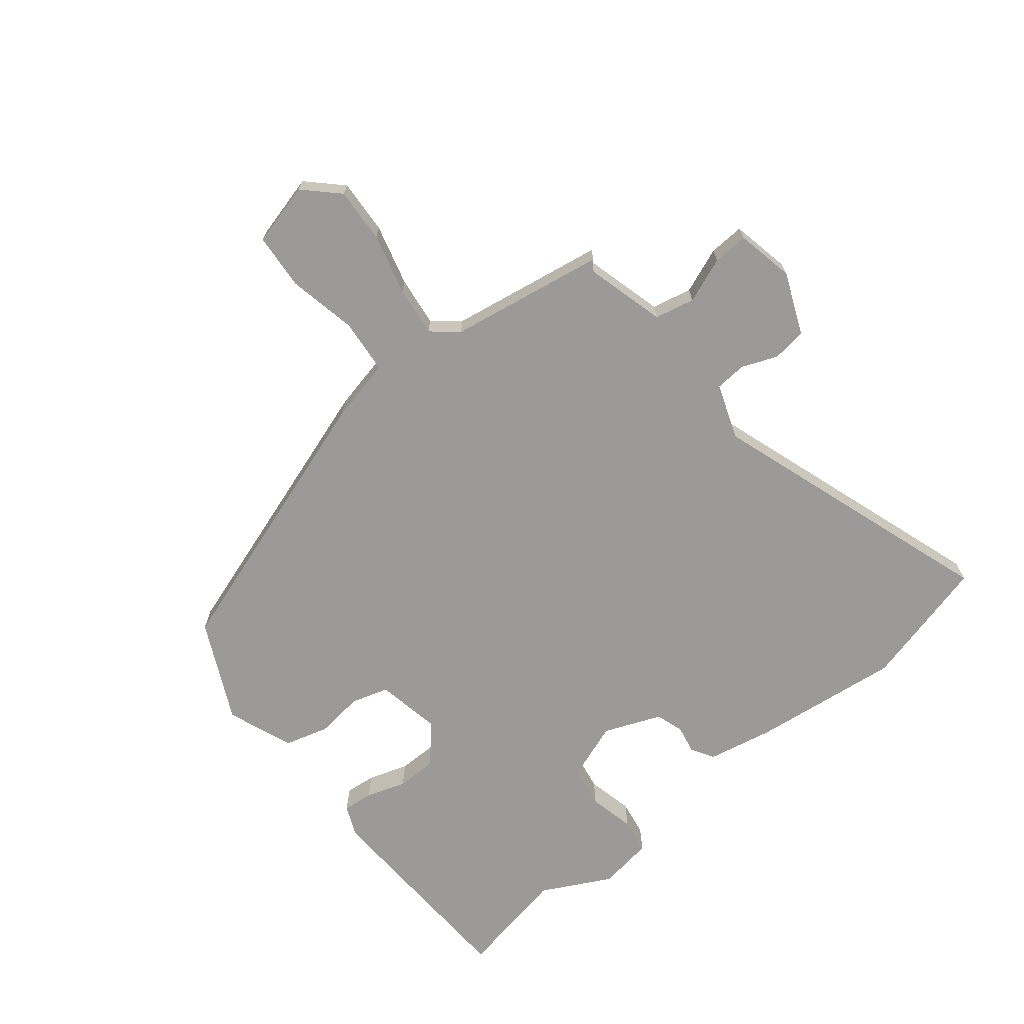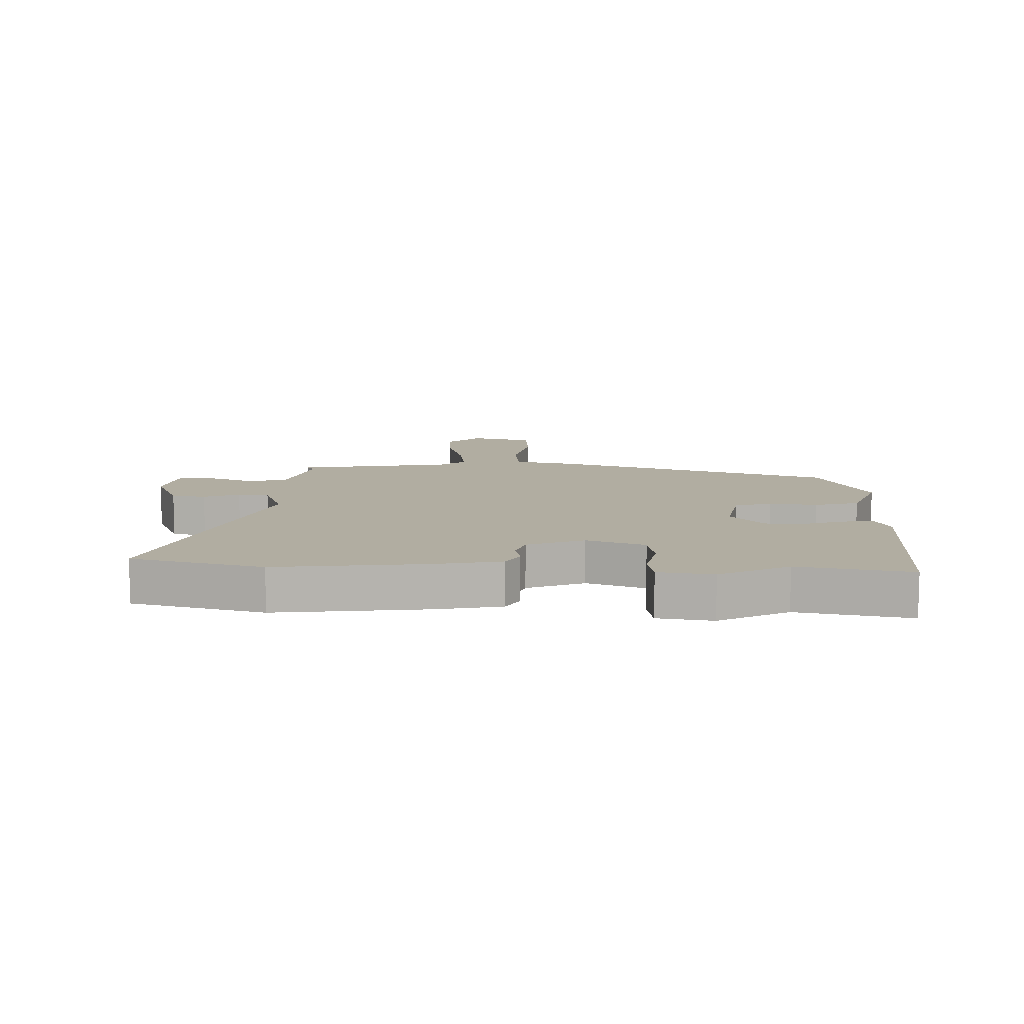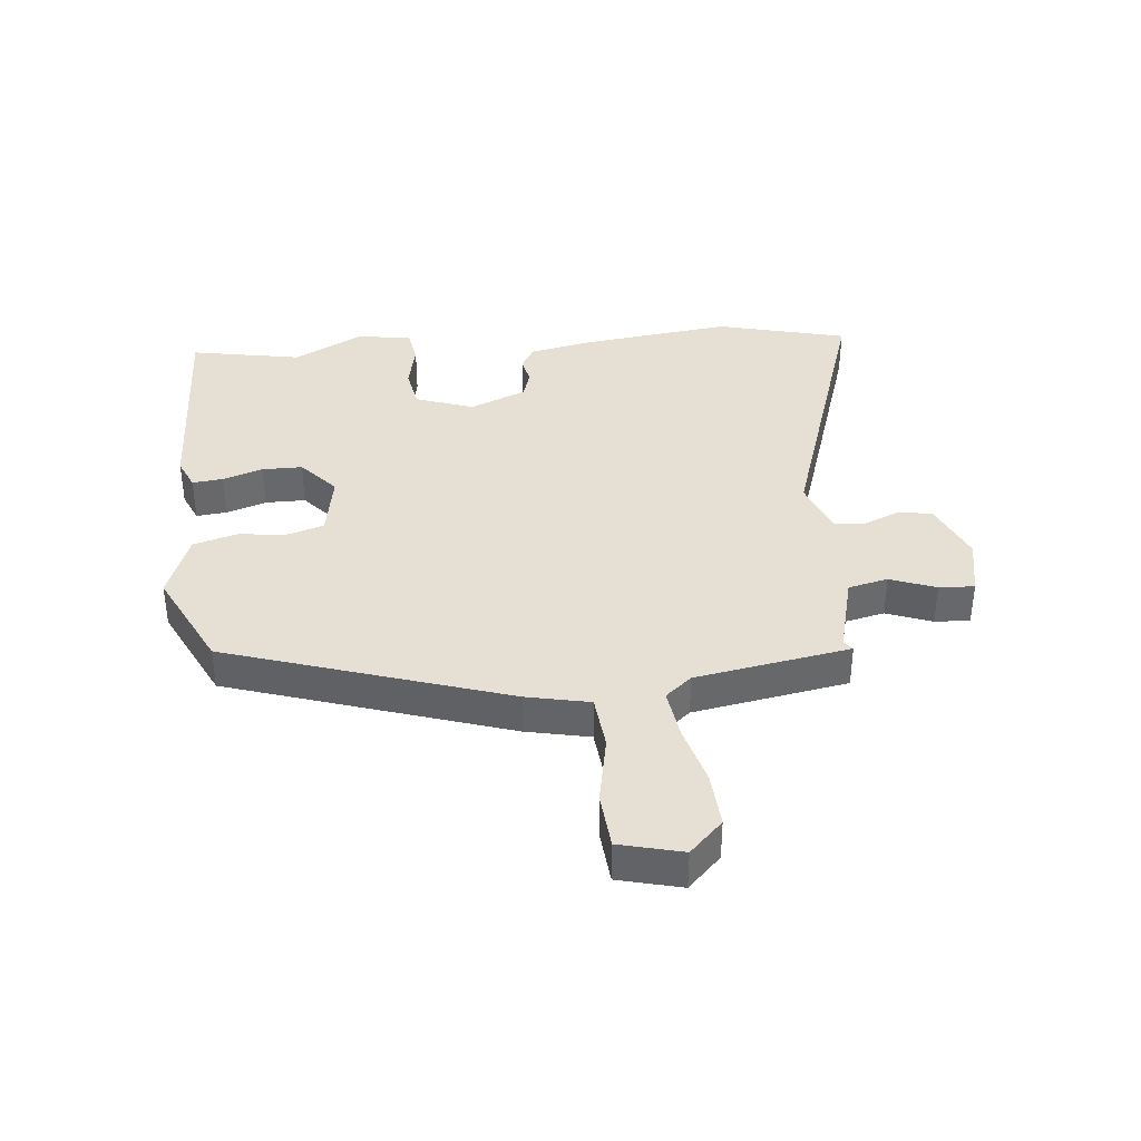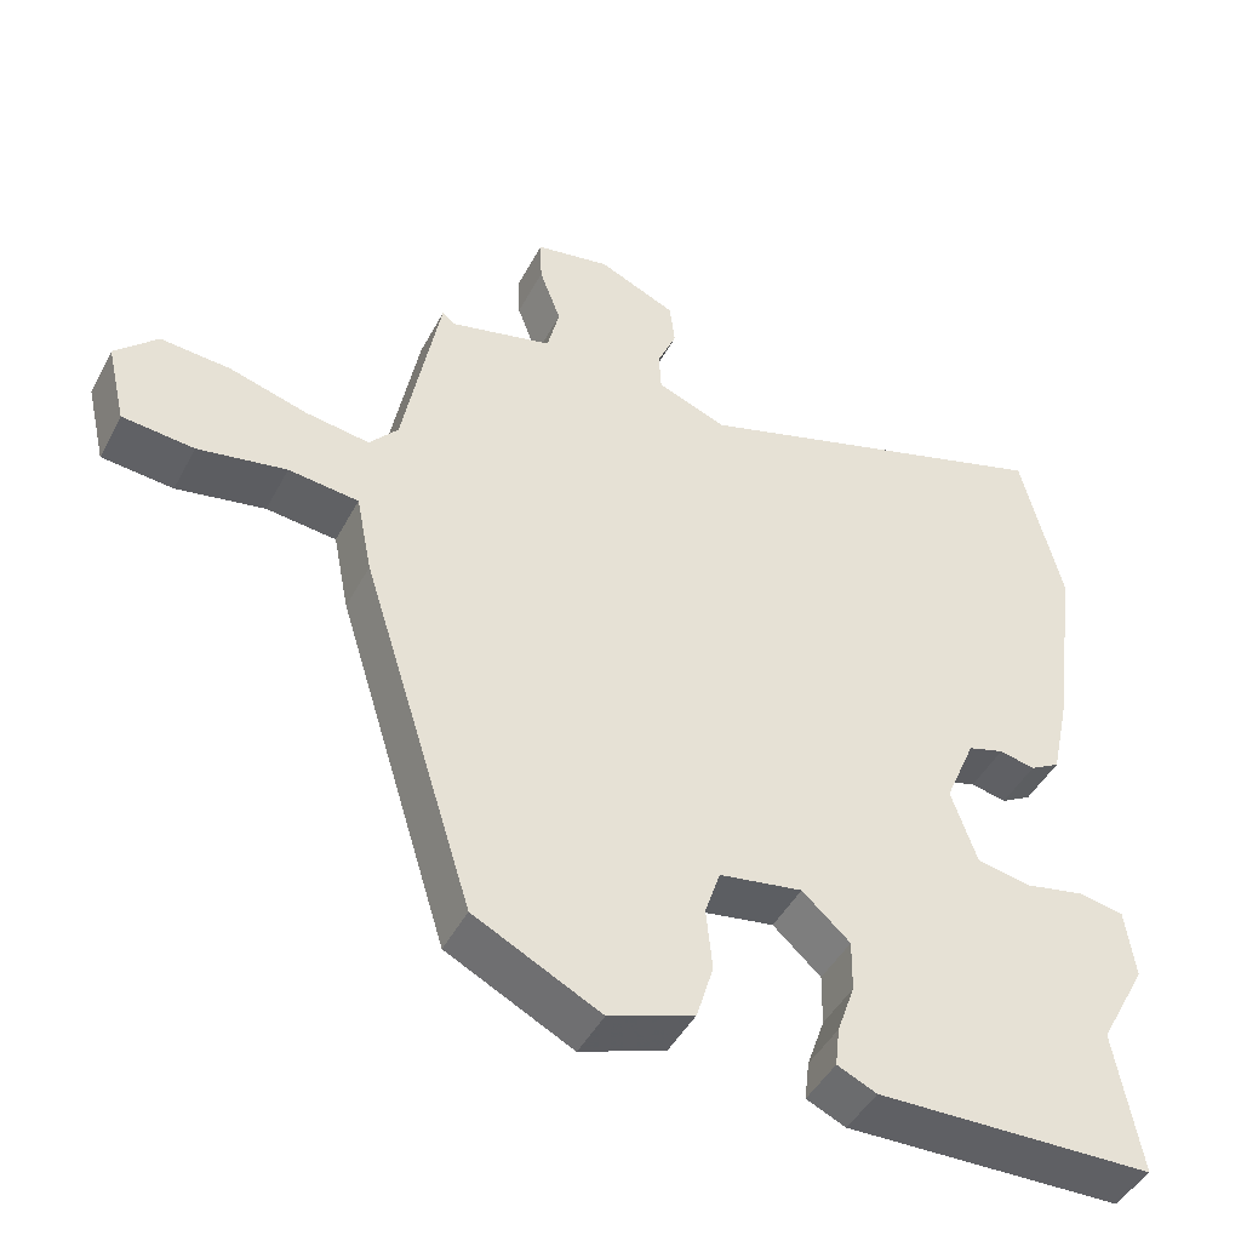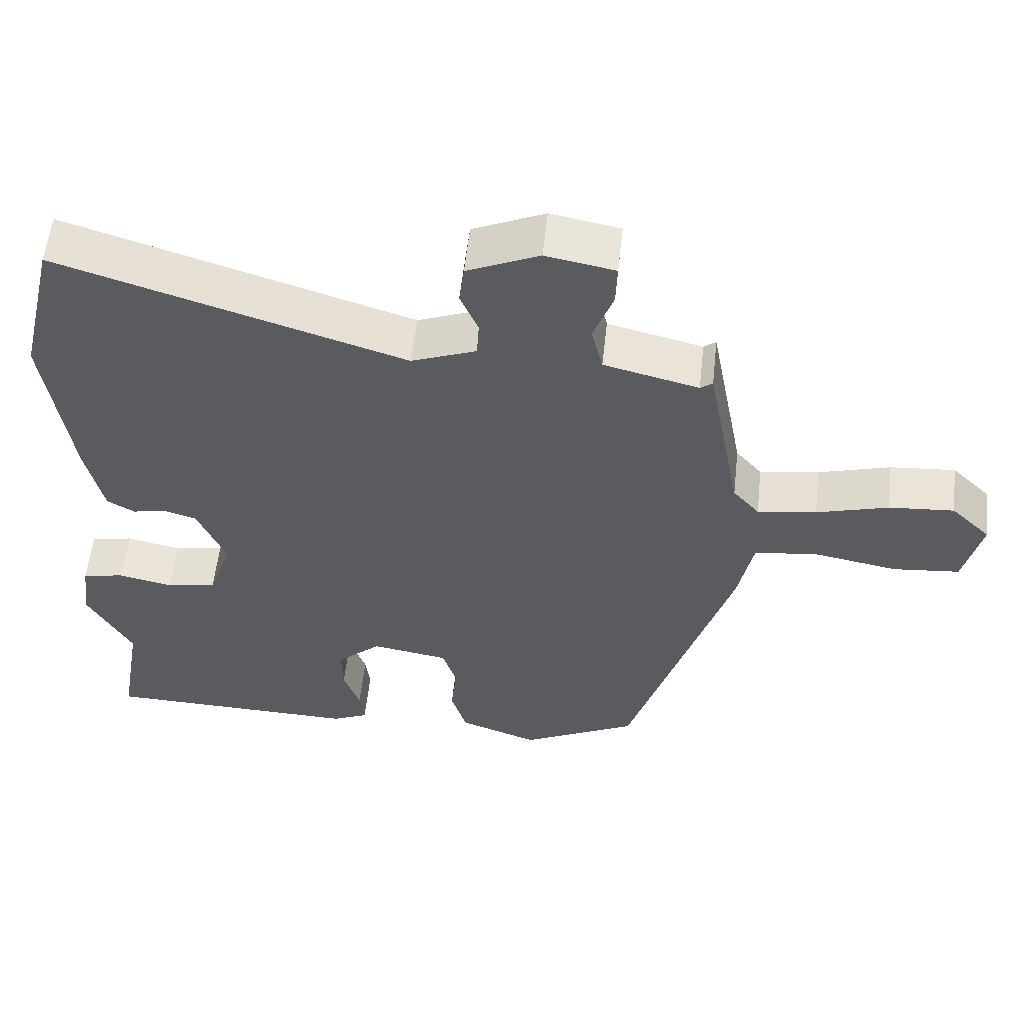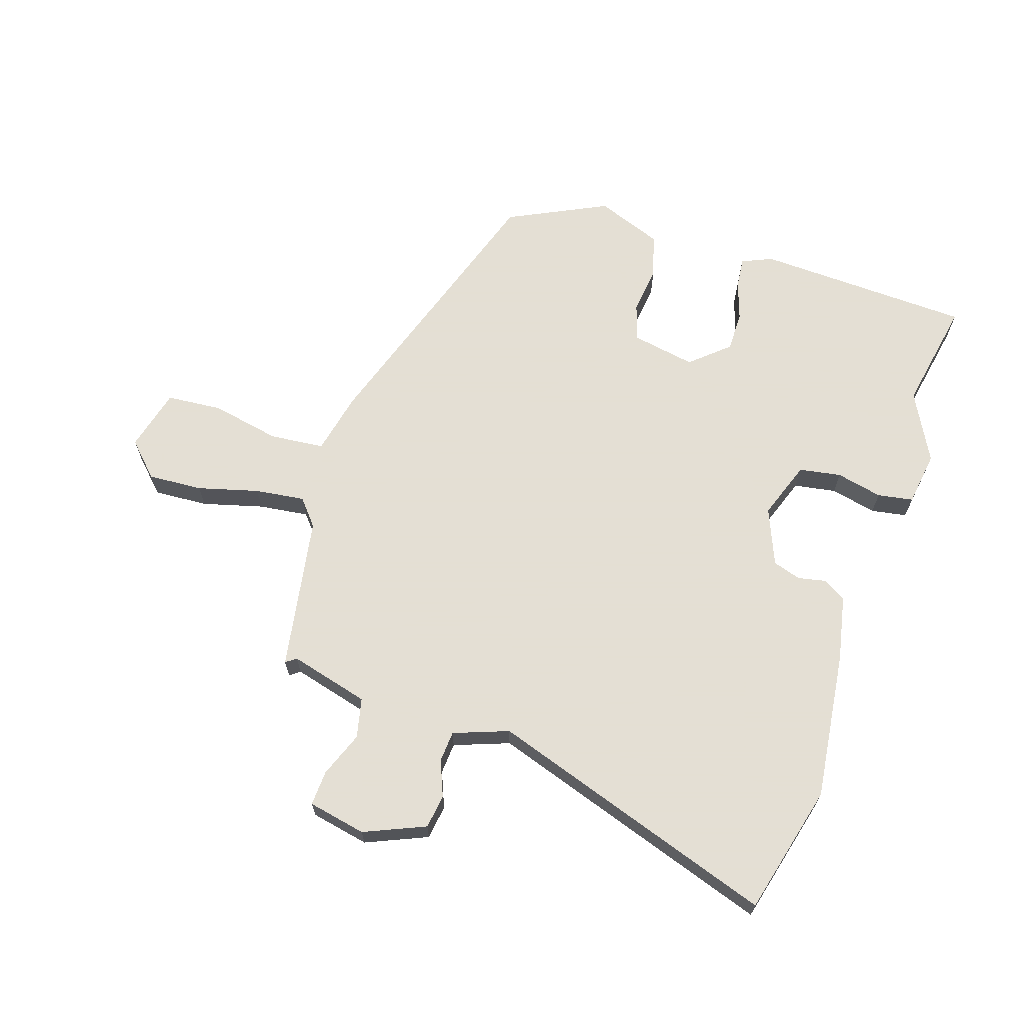
<metadata>
{"format":"obj","ext":"obj","renderer":"f3d","projection":"perspective","resolution":1024,"background":"white","views":[{"elev":-69.3,"azim":-50.0,"up":"+Y"},{"elev":10.3,"azim":92.7,"up":"+Y"},{"elev":37.9,"azim":-94.8,"up":"+Y"},{"elev":-45.6,"azim":-26.6,"up":"+Z"},{"elev":56.7,"azim":-173.8,"up":"+Z"},{"elev":66.3,"azim":19.0,"up":"+Y"}]}
</metadata>
<code>
v -0.431 0.07 0.516
v -0.414 0.07 0.503
v -0.281 0.07 0.536
v -0.265 0.07 0.602
v -0.293 0.07 0.678
v -0.295 0.07 0.737
v -0.198 0.07 0.755
v -0.097 0.07 0.71
v -0.09 0.07 0.653
v -0.115 0.07 0.594
v -0.112 0.07 0.542
v -0.021 0.07 0.507
v 0.462 0.07 0.659
v 0.514 0.07 0.441
v 0.48 0.07 0.194
v 0.456 0.07 0.085
v 0.417 0.07 0.063
v 0.371 0.07 0.073
v 0.324 0.07 0.059
v 0.284 0.07 -0.035
v 0.317 0.07 -0.132
v 0.387 0.07 -0.145
v 0.464 0.07 -0.129
v 0.523 0.07 -0.14
v 0.535 0.07 -0.231
v 0.473 0.07 -0.345
v 0.505 0.07 -0.531
v 0.145 0.07 -0.54
v 0.094 0.07 -0.517
v 0.1 0.07 -0.466
v 0.123 0.07 -0.4
v 0.124 0.07 -0.333
v 0.062 0.07 -0.277
v -0.046 0.07 -0.295
v -0.066 0.07 -0.356
v -0.058 0.07 -0.436
v -0.08 0.07 -0.509
v -0.191 0.07 -0.549
v -0.355 0.07 -0.466
v -0.501 0.07 0.002
v -0.522 0.07 0.107
v -0.613 0.07 0.117
v -0.728 0.07 0.096
v -0.821 0.07 0.105
v -0.846 0.07 0.21
v -0.791 0.07 0.264
v -0.7 0.07 0.257
v -0.599 0.07 0.228
v -0.516 0.07 0.216
v -0.479 0.07 0.259
v -0.431 0 0.516
v -0.414 0 0.503
v -0.281 0 0.536
v -0.265 0 0.602
v -0.293 0 0.678
v -0.295 0 0.737
v -0.198 0 0.755
v -0.097 0 0.71
v -0.09 0 0.653
v -0.115 0 0.594
v -0.112 0 0.542
v -0.021 0 0.507
v 0.462 0 0.659
v 0.514 0 0.441
v 0.48 0 0.194
v 0.456 0 0.085
v 0.417 0 0.063
v 0.371 0 0.073
v 0.324 0 0.059
v 0.284 0 -0.035
v 0.317 0 -0.132
v 0.387 0 -0.145
v 0.464 0 -0.129
v 0.523 0 -0.14
v 0.535 0 -0.231
v 0.473 0 -0.345
v 0.505 0 -0.531
v 0.145 0 -0.54
v 0.094 0 -0.517
v 0.1 0 -0.466
v 0.123 0 -0.4
v 0.124 0 -0.333
v 0.062 0 -0.277
v -0.046 0 -0.295
v -0.066 0 -0.356
v -0.058 0 -0.436
v -0.08 0 -0.509
v -0.191 0 -0.549
v -0.355 0 -0.466
v -0.501 0 0.002
v -0.522 0 0.107
v -0.613 0 0.117
v -0.728 0 0.096
v -0.821 0 0.105
v -0.846 0 0.21
v -0.791 0 0.264
v -0.7 0 0.257
v -0.599 0 0.228
v -0.516 0 0.216
v -0.479 0 0.259
f 45 46 47 48
f 45 48 49
f 42 43 44 45
f 41 42 45 49
f 40 41 49 50
f 35 36 37 38
f 34 35 38 39
f 28 29 30 31
f 26 27 28 31
f 26 31 32
f 25 26 32 33
f 22 23 24 25
f 21 22 25 33
f 15 16 17 18
f 15 18 19
f 12 13 14 15
f 11 12 15 19
f 7 8 9 10
f 7 10 11
f 4 5 6 7
f 3 4 7 11
f 2 3 11 19
f 50 1 2
f 34 39 40 50
f 20 21 33 34
f 20 34 50
f 2 19 20 50
f 98 97 96 95
f 99 98 95
f 95 94 93 92
f 99 95 92 91
f 100 99 91 90
f 88 87 86 85
f 89 88 85 84
f 81 80 79 78
f 81 78 77 76
f 82 81 76
f 83 82 76 75
f 75 74 73 72
f 83 75 72 71
f 68 67 66 65
f 69 68 65
f 65 64 63 62
f 69 65 62 61
f 60 59 58 57
f 61 60 57
f 57 56 55 54
f 61 57 54 53
f 69 61 53 52
f 52 51 100
f 100 90 89 84
f 84 83 71 70
f 100 84 70
f 100 70 69 52
f 1 51 52 2
f 2 52 53 3
f 3 53 54 4
f 4 54 55 5
f 5 55 56 6
f 6 56 57 7
f 7 57 58 8
f 8 58 59 9
f 9 59 60 10
f 10 60 61 11
f 11 61 62 12
f 12 62 63 13
f 13 63 64 14
f 14 64 65 15
f 15 65 66 16
f 16 66 67 17
f 17 67 68 18
f 18 68 69 19
f 19 69 70 20
f 20 70 71 21
f 21 71 72 22
f 22 72 73 23
f 23 73 74 24
f 24 74 75 25
f 25 75 76 26
f 26 76 77 27
f 27 77 78 28
f 28 78 79 29
f 29 79 80 30
f 30 80 81 31
f 31 81 82 32
f 32 82 83 33
f 33 83 84 34
f 34 84 85 35
f 35 85 86 36
f 36 86 87 37
f 37 87 88 38
f 38 88 89 39
f 39 89 90 40
f 40 90 91 41
f 41 91 92 42
f 42 92 93 43
f 43 93 94 44
f 44 94 95 45
f 45 95 96 46
f 46 96 97 47
f 47 97 98 48
f 48 98 99 49
f 49 99 100 50
f 50 100 51 1

</code>
